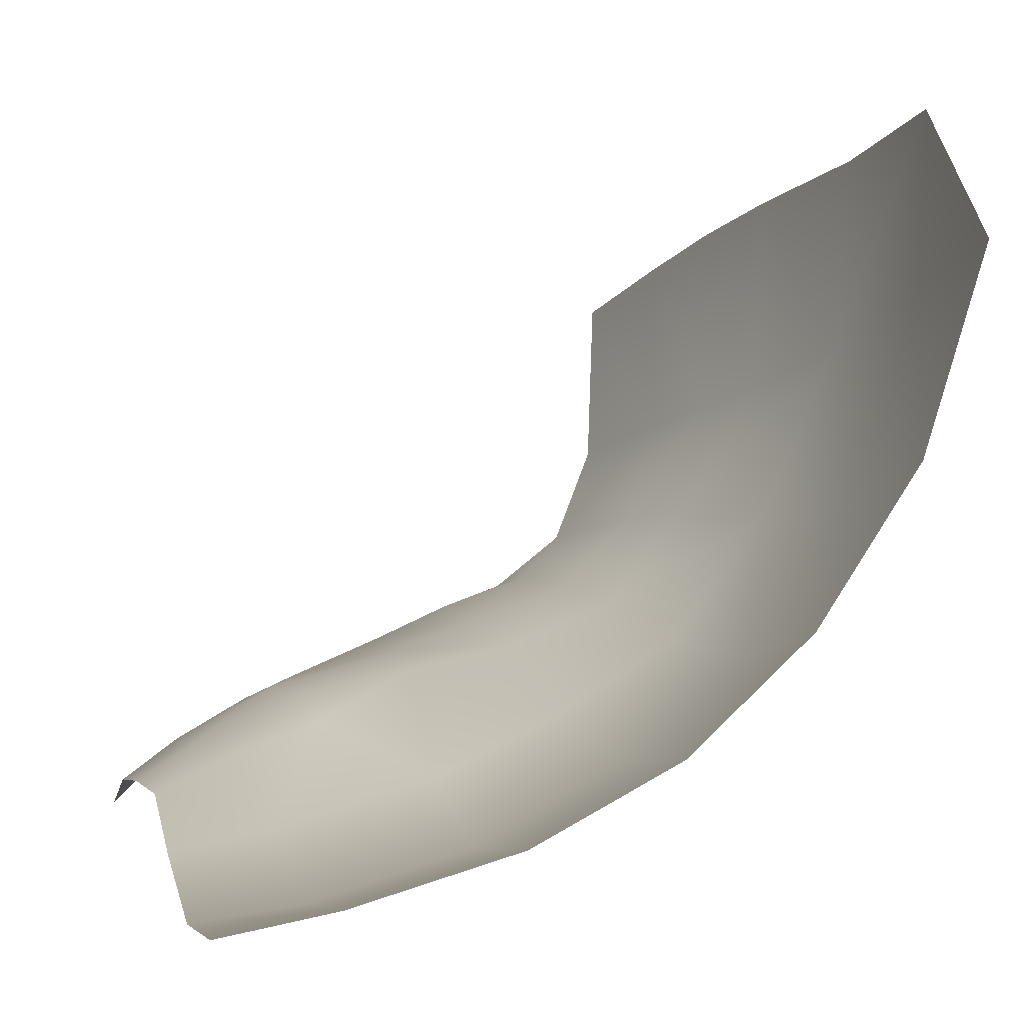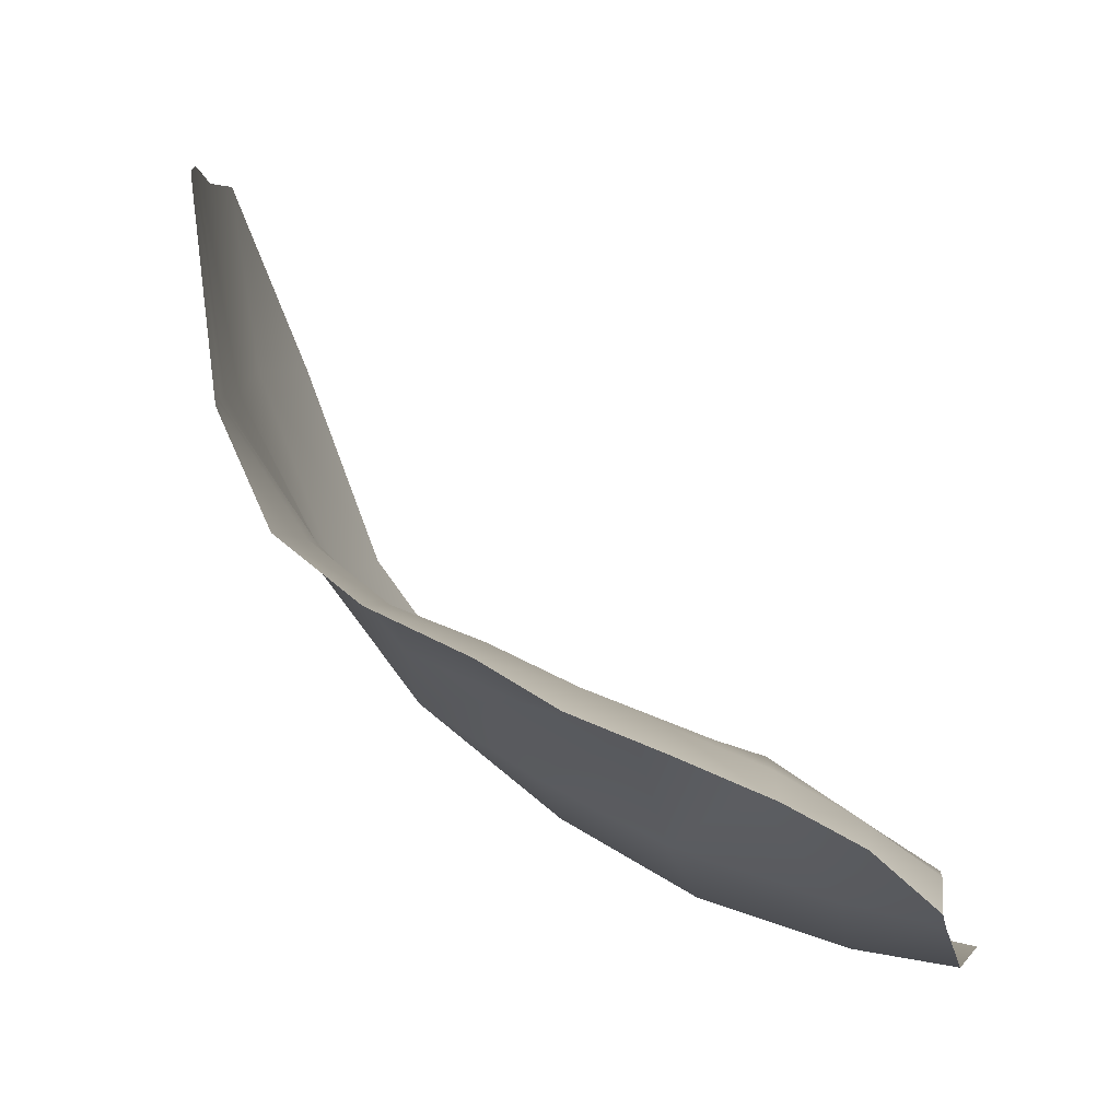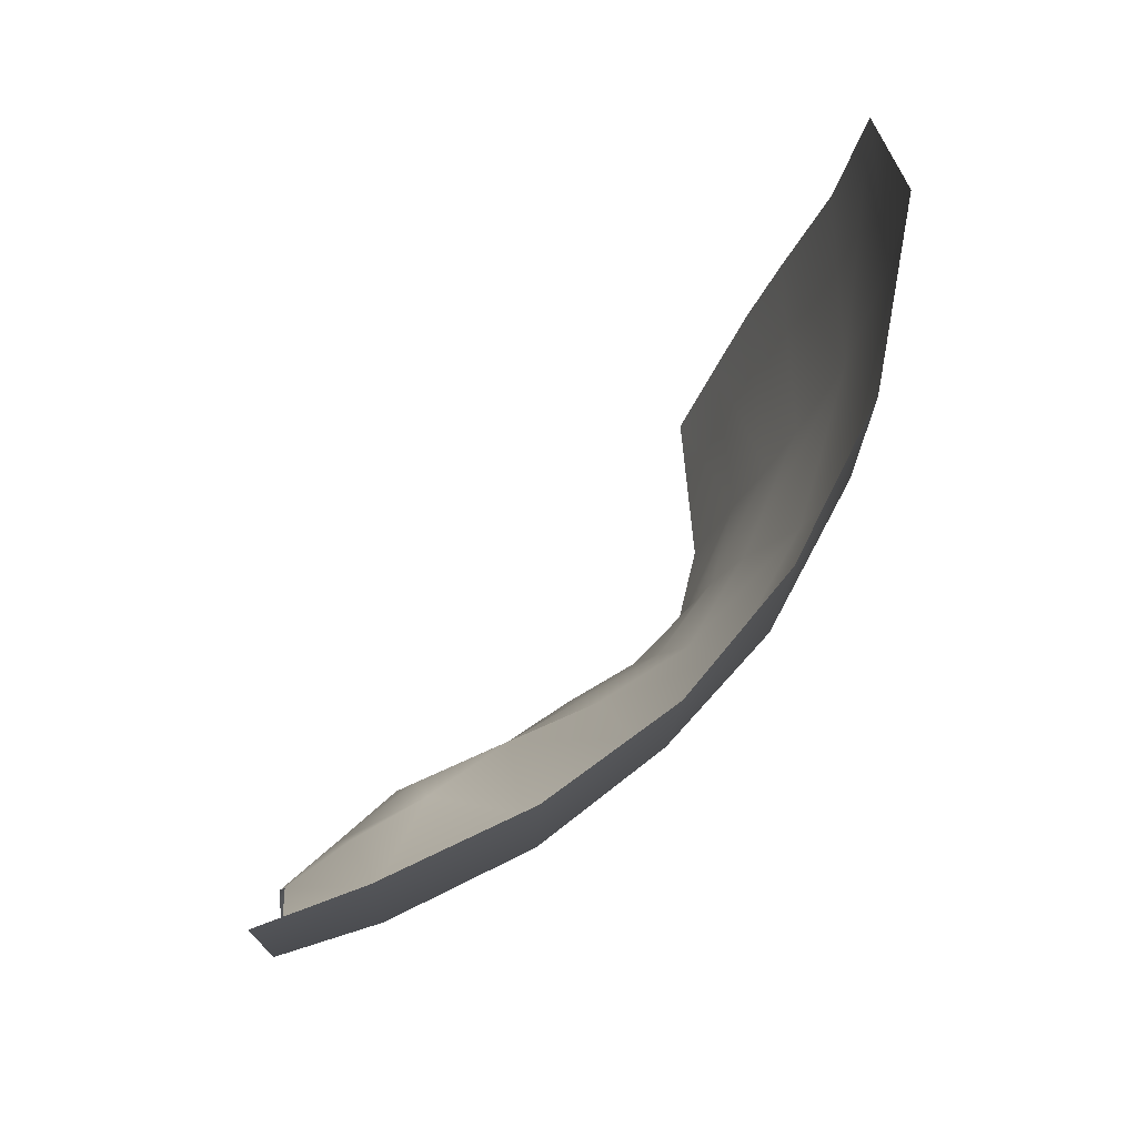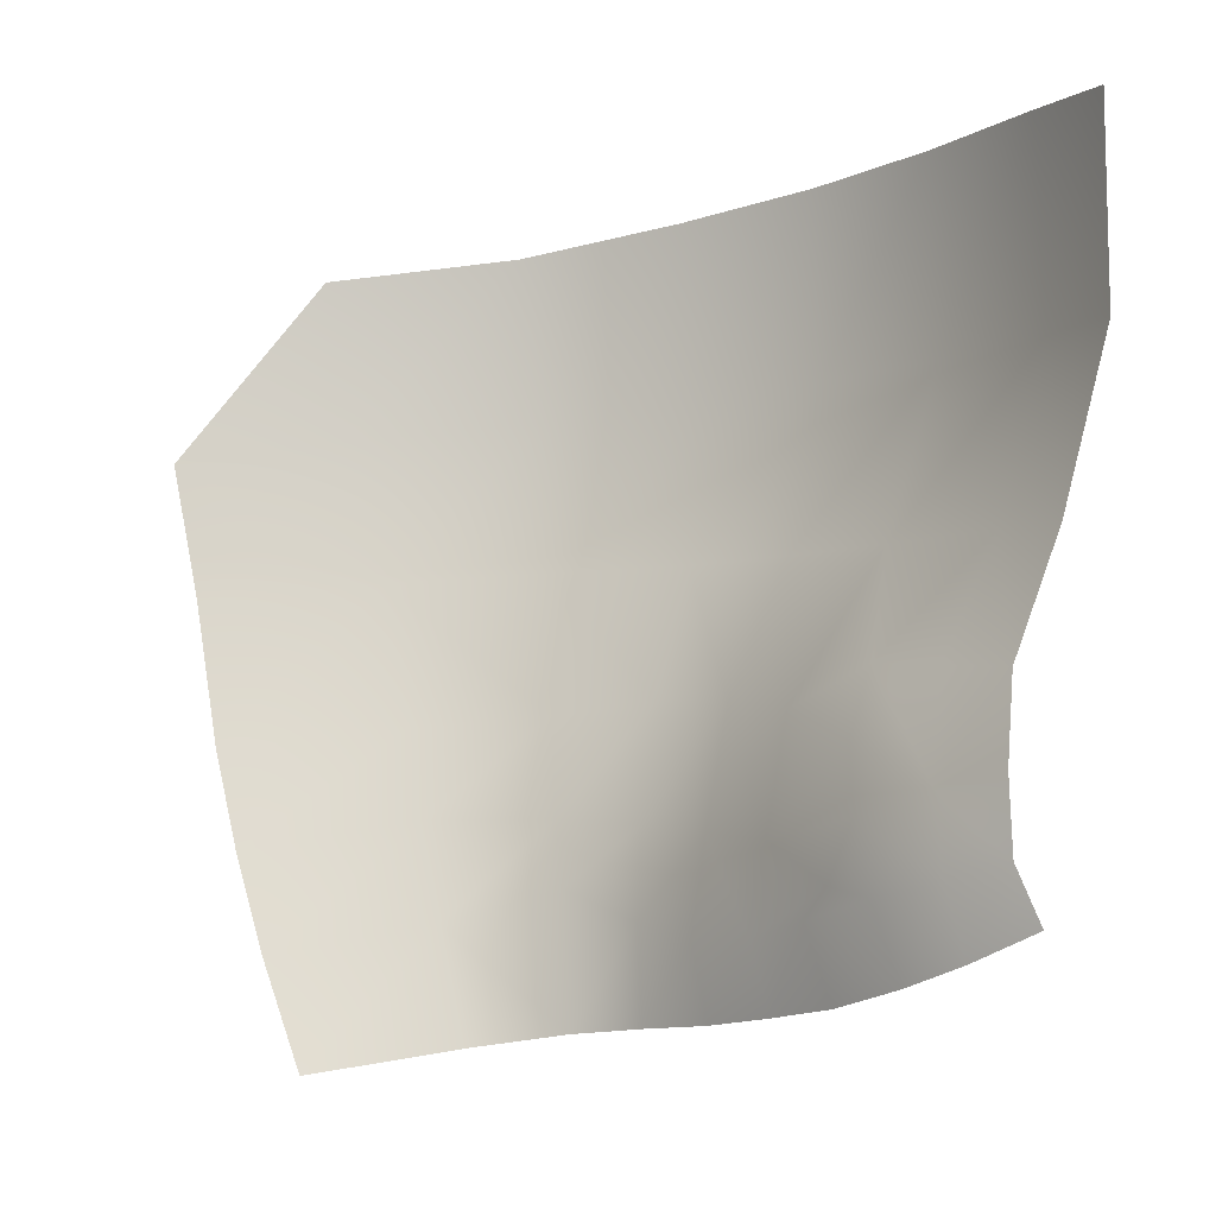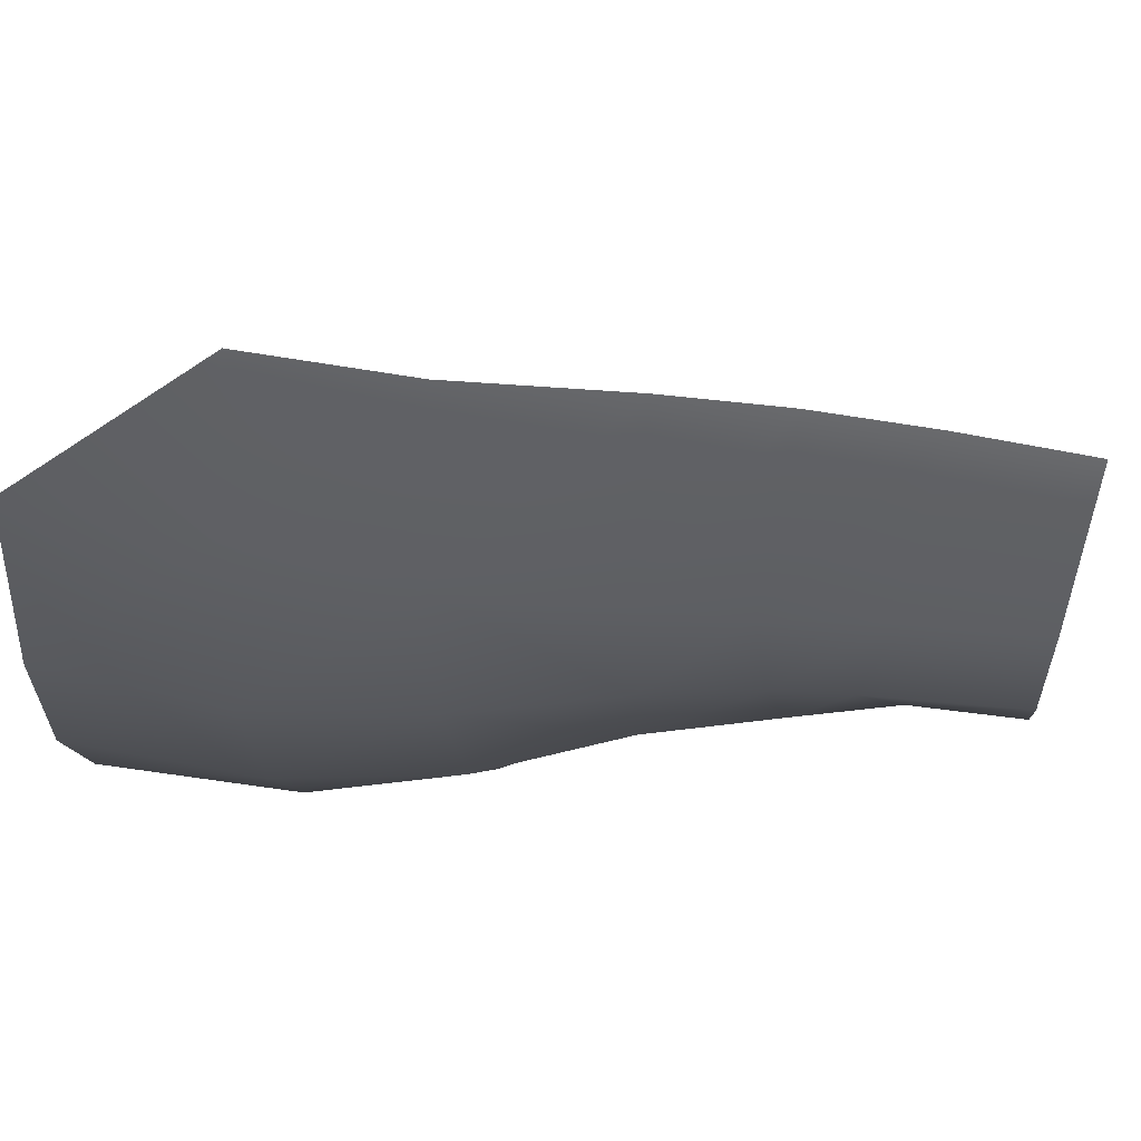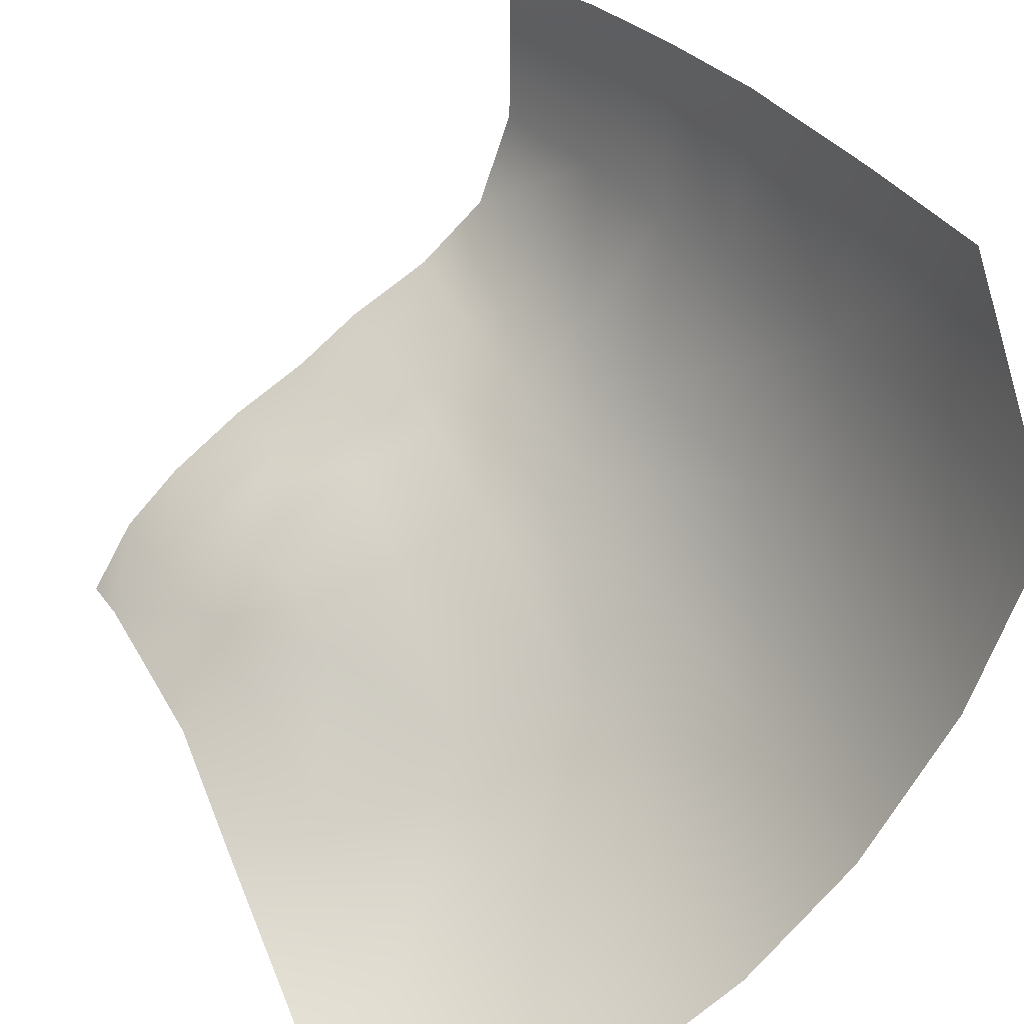
<metadata>
{"format":"obj","ext":"obj","renderer":"f3d","projection":"perspective","resolution":1024,"background":"white","views":[{"elev":-4.3,"azim":-10.7,"up":"+Y"},{"elev":-2.6,"azim":-167.1,"up":"+Y"},{"elev":76.3,"azim":-8.9,"up":"+Z"},{"elev":-3.7,"azim":-105.6,"up":"+Z"},{"elev":30.8,"azim":103.8,"up":"+Y"},{"elev":49.0,"azim":-21.7,"up":"+Y"}]}
</metadata>
<code>
g Avatar_Sin_Eye_R
v -0.09053 -0.1162 1.419
v -0.09324 -0.1143 1.4
v -0.08265 -0.1005 1.399
v -0.07879 -0.1005 1.418
v -0.09643 -0.1092 1.384
v -0.08784 -0.09898 1.382
v -0.1035 -0.1269 1.42
v -0.1058 -0.122 1.4
v -0.108 -0.1141 1.383
v -0.0911 -0.0987 1.37
v -0.09923 -0.1068 1.37
v -0.1098 -0.1108 1.369
v -0.0739 -0.08175 1.398
v -0.07845 -0.08377 1.381
v -0.07014 -0.07721 1.416
v -0.1186 -0.1353 1.421
v -0.1178 -0.1345 1.445
v -0.1026 -0.1264 1.443
v -0.1347 -0.1396 1.446
v -0.1353 -0.1406 1.421
v -0.1192 -0.1287 1.4
v -0.1367 -0.1342 1.401
v -0.13 -0.1228 1.387
v -0.1475 -0.1365 1.401
v -0.1469 -0.1424 1.422
v -0.148 -0.1308 1.386
v -0.1398 -0.1265 1.386
v -0.1421 -0.1246 1.374
v -0.1315 -0.1197 1.379
v -0.1195 -0.117 1.382
v -0.1196 -0.1146 1.368
v -0.1495 -0.1295 1.376
v -0.1506 -0.1295 1.367
v -0.1442 -0.1248 1.365
v -0.1342 -0.119 1.371
v -0.1306 -0.1174 1.364
v -0.1196 -0.1127 1.358
v -0.1112 -0.1087 1.357
v -0.1124 -0.1103 1.348
v -0.1027 -0.1057 1.347
v -0.1018 -0.1053 1.359
v -0.1199 -0.1148 1.349
v -0.127 -0.1161 1.36
v -0.129 -0.1186 1.351
v -0.1382 -0.1226 1.353
v -0.1454 -0.1267 1.356
v -0.1362 -0.1201 1.363
v -0.09487 -0.09939 1.346
v -0.0929 -0.09904 1.362
v -0.1513 -0.1324 1.36
v -0.08546 -0.08622 1.358
v -0.09033 -0.08841 1.344
v -0.08906 -0.06946 1.341
v -0.0842 -0.06587 1.355
v -0.08177 -0.08526 1.37
v -0.08028 -0.06328 1.367
v -0.07637 -0.06138 1.379
v -0.07129 -0.05967 1.396
v -0.06798 -0.05718 1.413
v -0.06954 -0.0752 1.435
v -0.0775 -0.0976 1.438
v -0.08934 -0.1144 1.441
v -0.1466 -0.1421 1.446
f 1 2 3
f 1 3 4
f 3 2 5
f 3 5 6
f 7 2 1
f 7 8 2
f 2 8 9
f 2 9 5
f 10 6 5
f 10 5 11
f 11 5 9
f 11 9 12
f 6 13 3
f 13 4 3
f 6 14 13
f 13 15 4
f 16 8 7
f 17 16 7
f 17 7 18
f 19 16 17
f 19 20 16
f 20 21 16
f 16 21 8
f 20 22 21
f 22 23 21
f 20 24 22
f 20 25 24
f 25 20 19
f 22 24 26
f 22 26 27
f 22 27 23
f 23 27 28
f 28 27 26
f 23 28 29
f 30 23 29
f 21 23 30
f 29 31 30
f 28 26 32
f 33 28 32
f 33 34 28
f 35 28 34
f 35 29 28
f 31 29 35
f 31 35 36
f 8 21 30
f 8 30 9
f 9 30 31
f 9 31 12
f 37 12 31
f 36 37 31
f 37 38 12
f 37 39 38
f 38 39 40
f 38 40 41
f 41 12 38
f 37 42 39
f 42 37 43
f 36 43 37
f 42 43 44
f 43 45 44
f 34 46 45
f 43 47 45
f 43 36 47
f 34 45 47
f 41 11 12
f 48 41 40
f 48 49 41
f 11 41 49
f 47 35 34
f 46 34 33
f 46 33 50
f 51 49 48
f 51 48 52
f 53 51 52
f 53 54 51
f 55 51 54
f 55 54 56
f 56 14 55
f 56 57 14
f 13 14 57
f 13 57 58
f 59 13 58
f 59 15 13
f 55 14 6
f 55 6 10
f 51 55 10
f 15 59 60
f 15 60 61
f 15 61 4
f 62 4 61
f 62 1 4
f 1 62 18
f 1 18 7
f 51 10 49
f 11 49 10
f 36 35 47
f 25 19 63

</code>
